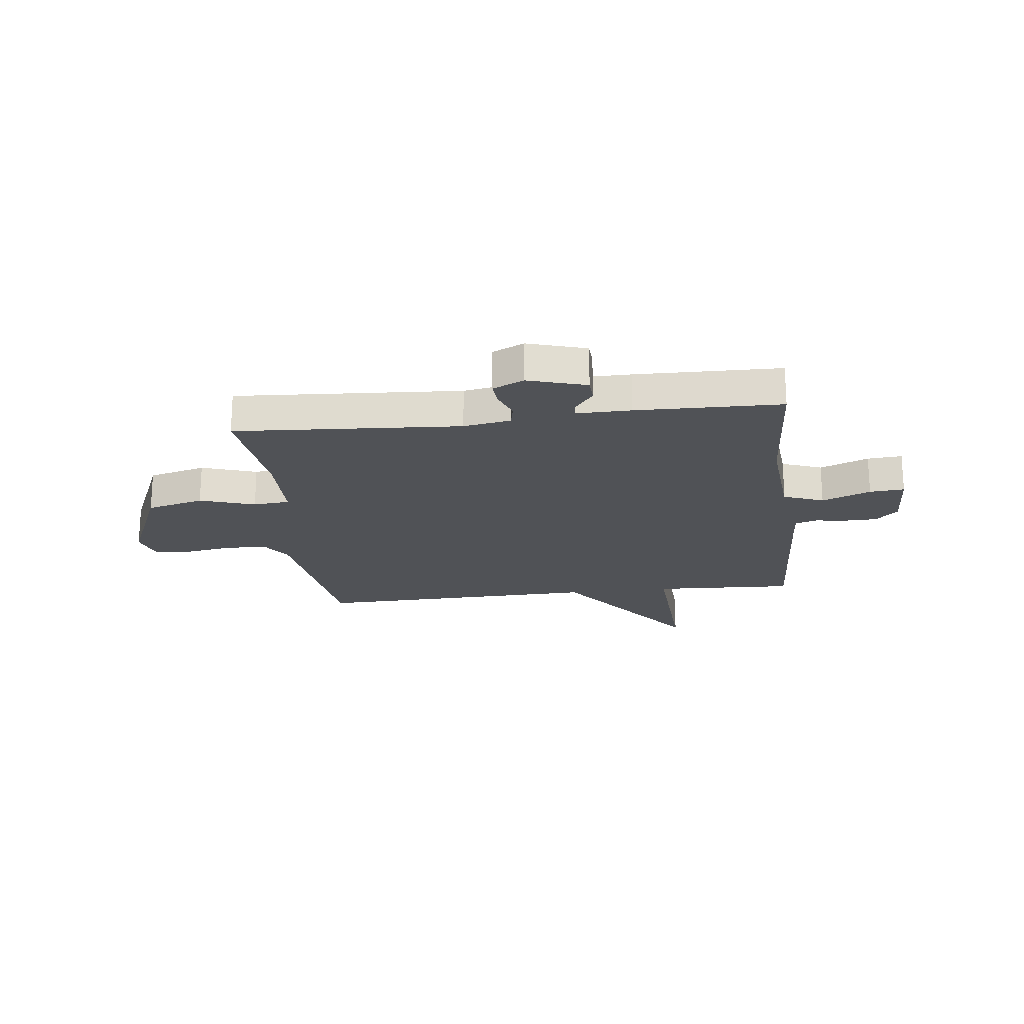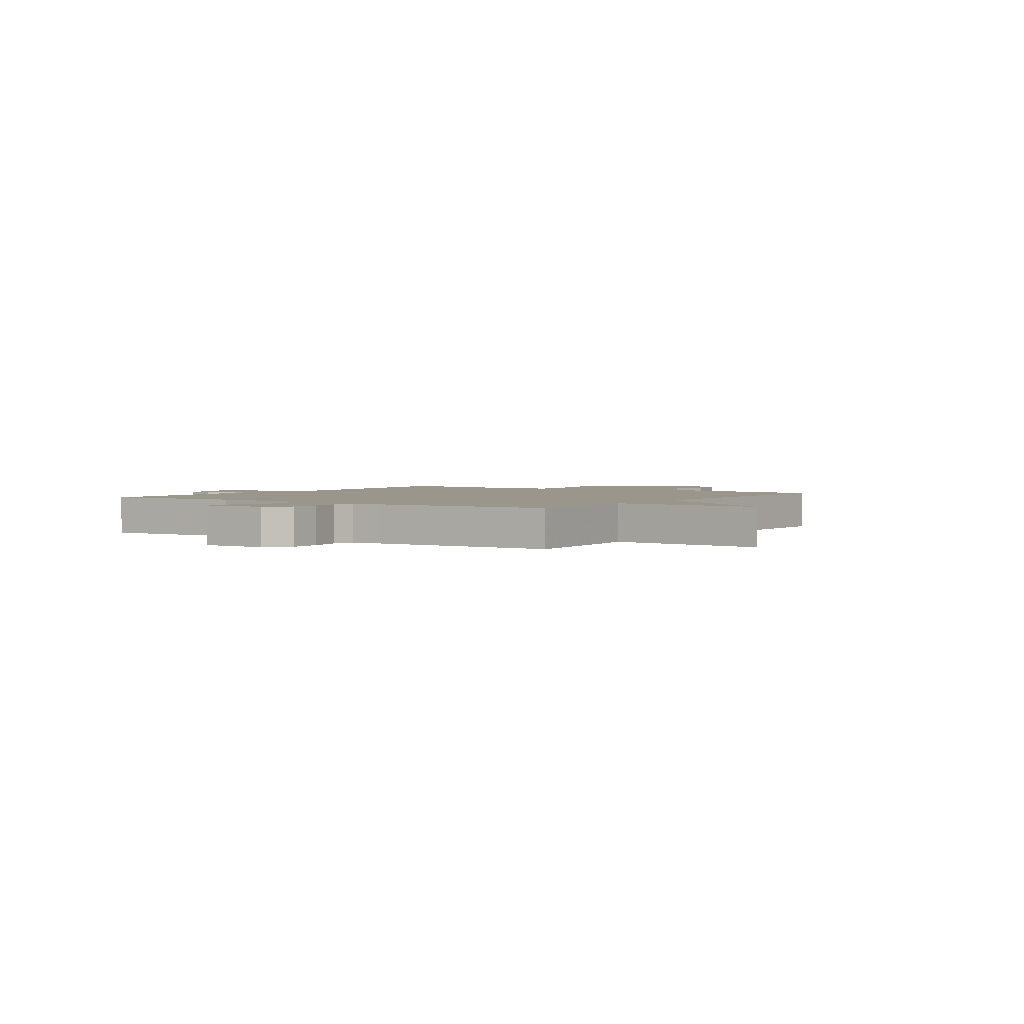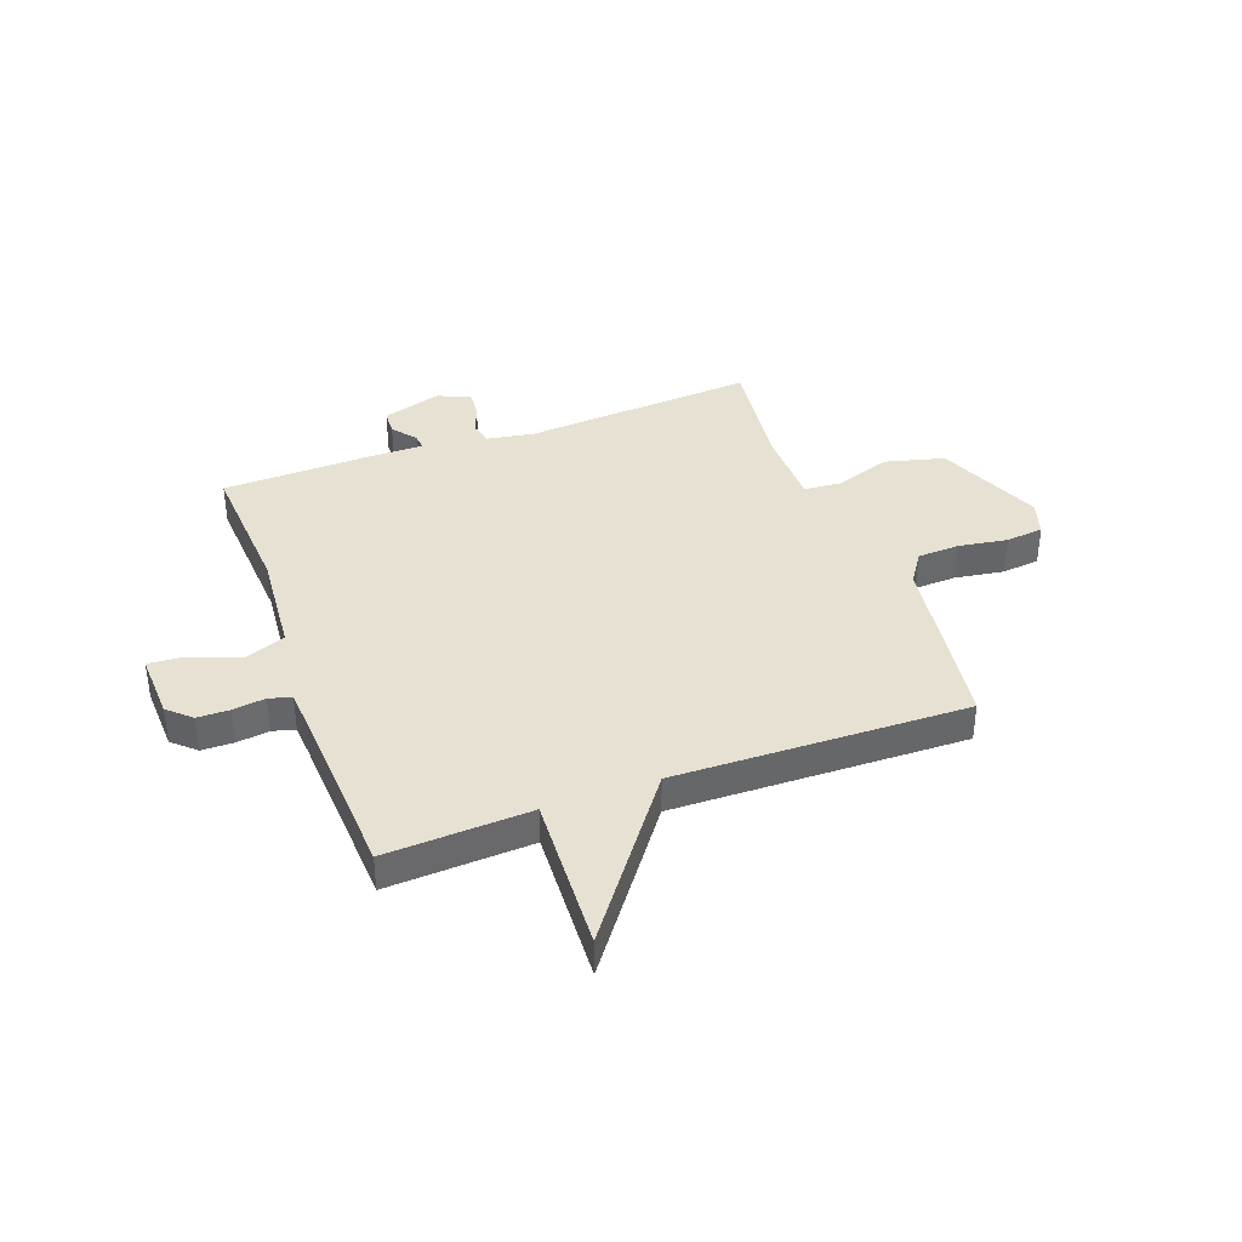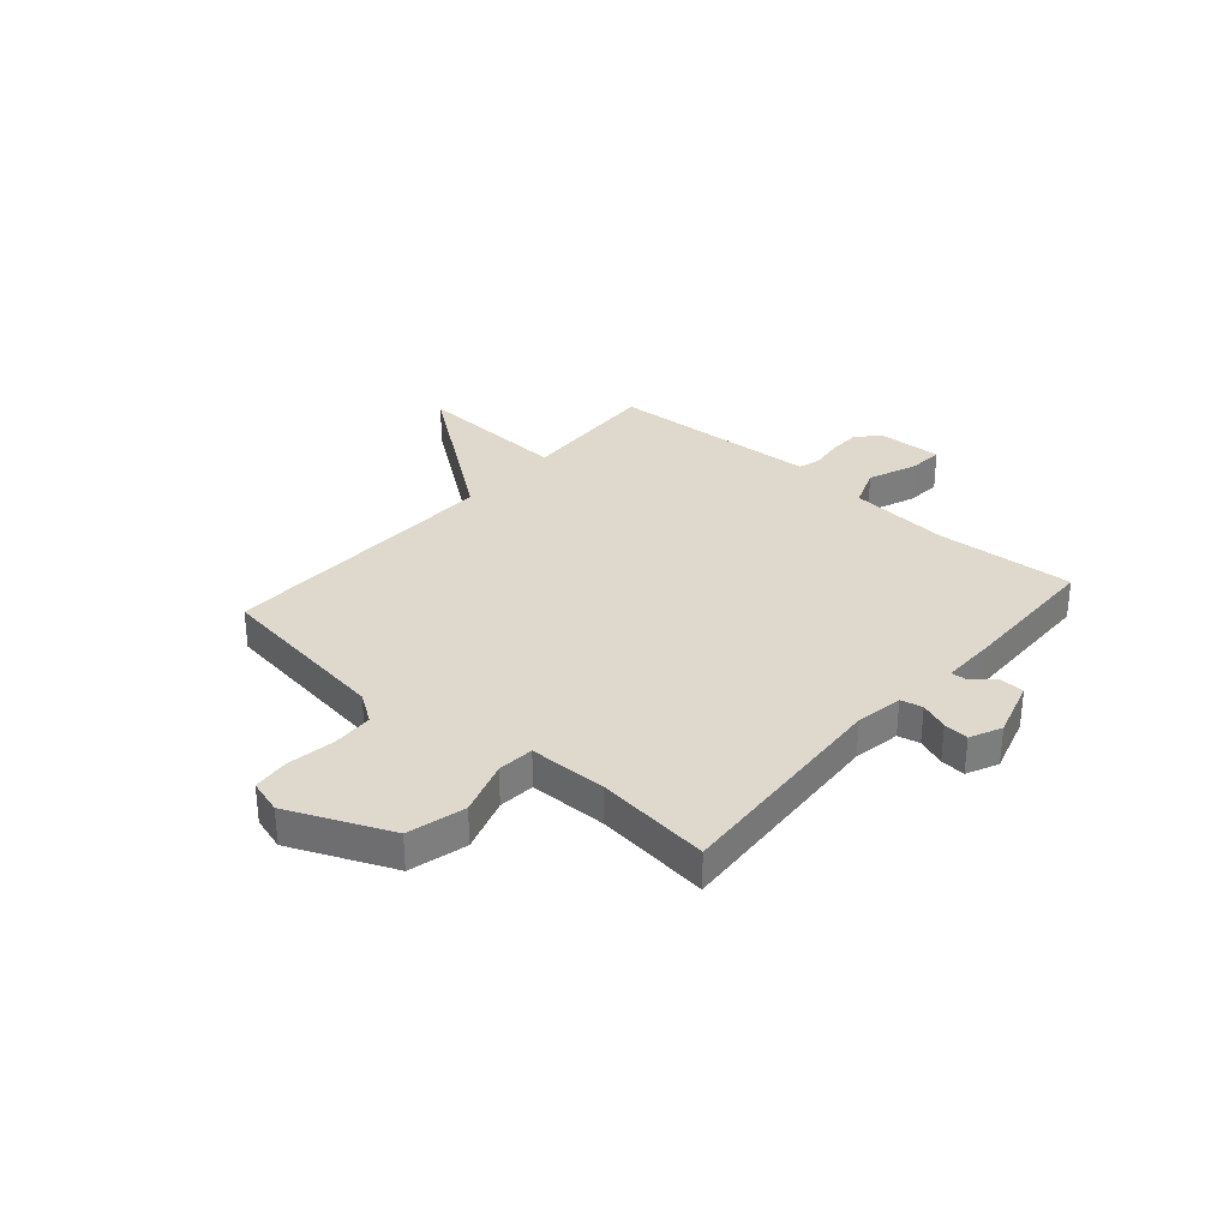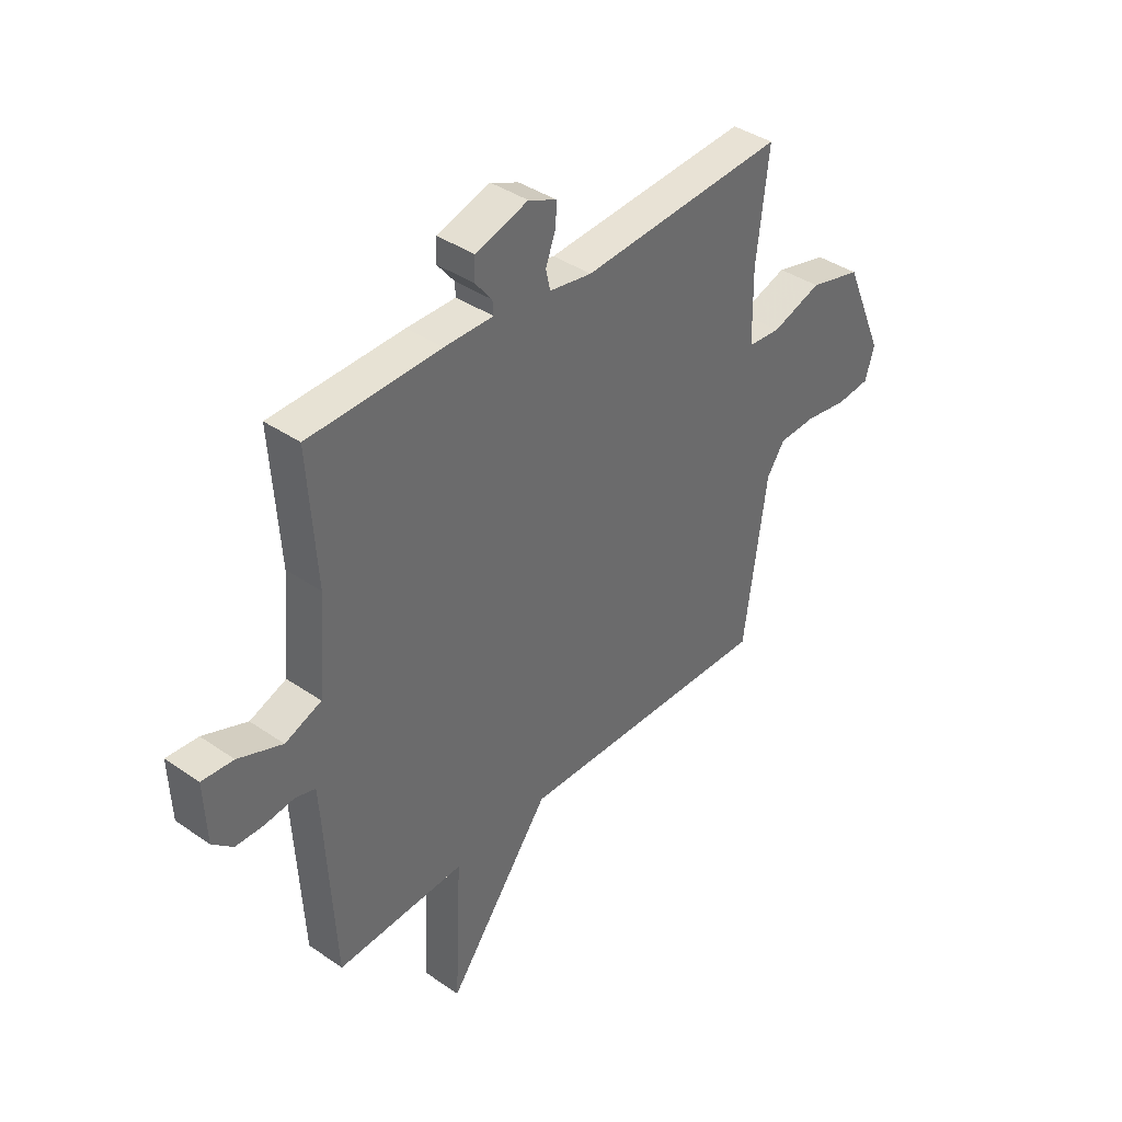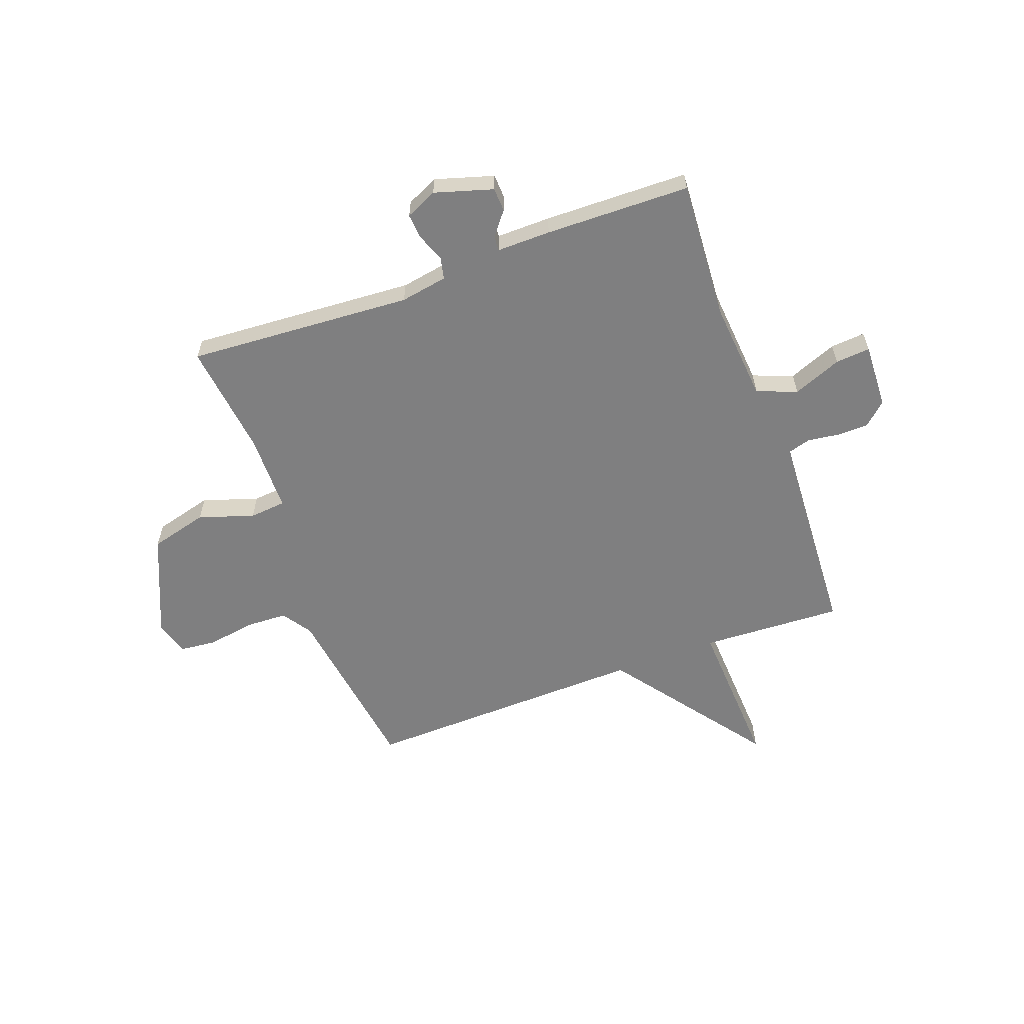
<metadata>
{"format":"obj","ext":"obj","renderer":"f3d","projection":"perspective","resolution":1024,"background":"white","views":[{"elev":-20.9,"azim":6.9,"up":"+Y"},{"elev":2.3,"azim":123.9,"up":"+Y"},{"elev":38.9,"azim":159.9,"up":"+Y"},{"elev":32.2,"azim":-48.9,"up":"+Y"},{"elev":39.3,"azim":130.7,"up":"+Z"},{"elev":-59.8,"azim":20.3,"up":"+Y"}]}
</metadata>
<code>
v -0.5 0.07 0.5
v -0.078 0.07 0.472
v 0.01 0.07 0.487
v 0.019 0.07 0.528
v -0.001 0.07 0.581
v -0.005 0.07 0.628
v 0.054 0.07 0.655
v 0.163 0.07 0.622
v 0.165 0.07 0.577
v 0.13 0.07 0.533
v 0.128 0.07 0.505
v 0.229 0.07 0.506
v 0.5 0.07 0.5
v 0.483 0.07 0.239
v 0.499 0.07 0.05
v 0.574 0.07 0.021
v 0.665 0.07 0.057
v 0.73 0.07 0.062
v 0.725 0.07 -0.06
v 0.683 0.07 -0.098
v 0.624 0.07 -0.099
v 0.564 0.07 -0.091
v 0.523 0.07 -0.103
v 0.519 0.07 -0.161
v 0.5 0.07 -0.5
v 0.235 0.07 -0.487
v 0.249 0.07 -0.775
v 0.035 0.07 -0.487
v -0.5 0.07 -0.5
v -0.547 0.07 -0.165
v -0.584 0.07 -0.11
v -0.661 0.07 -0.107
v -0.75 0.07 -0.121
v -0.819 0.07 -0.114
v -0.838 0.07 -0.05
v -0.756 0.07 0.14
v -0.648 0.07 0.168
v -0.545 0.07 0.134
v -0.477 0.07 0.14
v -0.475 0.07 0.286
v -0.5 0 0.5
v -0.078 0 0.472
v 0.01 0 0.487
v 0.019 0 0.528
v -0.001 0 0.581
v -0.005 0 0.628
v 0.054 0 0.655
v 0.163 0 0.622
v 0.165 0 0.577
v 0.13 0 0.533
v 0.128 0 0.505
v 0.229 0 0.506
v 0.5 0 0.5
v 0.483 0 0.239
v 0.499 0 0.05
v 0.574 0 0.021
v 0.665 0 0.057
v 0.73 0 0.062
v 0.725 0 -0.06
v 0.683 0 -0.098
v 0.624 0 -0.099
v 0.564 0 -0.091
v 0.523 0 -0.103
v 0.519 0 -0.161
v 0.5 0 -0.5
v 0.235 0 -0.487
v 0.249 0 -0.775
v 0.035 0 -0.487
v -0.5 0 -0.5
v -0.547 0 -0.165
v -0.584 0 -0.11
v -0.661 0 -0.107
v -0.75 0 -0.121
v -0.819 0 -0.114
v -0.838 0 -0.05
v -0.756 0 0.14
v -0.648 0 0.168
v -0.545 0 0.134
v -0.477 0 0.14
v -0.475 0 0.286
f 36 37 38
f 35 36 38
f 34 35 38
f 33 34 38
f 32 33 38
f 31 32 38 39
f 30 31 39
f 28 29 30 39
f 26 27 28
f 26 28 39 40
f 40 1 2
f 26 40 2
f 25 26 2
f 24 25 2
f 20 21 22
f 19 20 22
f 18 19 22
f 17 18 22
f 16 17 22
f 15 16 22 23
f 11 12 13 14
f 11 14 15
f 8 9 10
f 7 8 10
f 6 7 10
f 5 6 10
f 4 5 10
f 3 4 10 11
f 15 23 24
f 11 15 24
f 3 11 24
f 2 3 24
f 78 77 76
f 78 76 75
f 78 75 74
f 78 74 73
f 78 73 72
f 79 78 72 71
f 79 71 70
f 79 70 69 68
f 68 67 66
f 80 79 68 66
f 42 41 80
f 42 80 66
f 42 66 65
f 42 65 64
f 62 61 60
f 62 60 59
f 62 59 58
f 62 58 57
f 62 57 56
f 63 62 56 55
f 54 53 52 51
f 55 54 51
f 50 49 48
f 50 48 47
f 50 47 46
f 50 46 45
f 50 45 44
f 51 50 44 43
f 64 63 55
f 64 55 51
f 64 51 43
f 64 43 42
f 1 41 42 2
f 2 42 43 3
f 3 43 44 4
f 4 44 45 5
f 5 45 46 6
f 6 46 47 7
f 7 47 48 8
f 8 48 49 9
f 9 49 50 10
f 10 50 51 11
f 11 51 52 12
f 12 52 53 13
f 13 53 54 14
f 14 54 55 15
f 15 55 56 16
f 16 56 57 17
f 17 57 58 18
f 18 58 59 19
f 19 59 60 20
f 20 60 61 21
f 21 61 62 22
f 22 62 63 23
f 23 63 64 24
f 24 64 65 25
f 25 65 66 26
f 26 66 67 27
f 27 67 68 28
f 28 68 69 29
f 29 69 70 30
f 30 70 71 31
f 31 71 72 32
f 32 72 73 33
f 33 73 74 34
f 34 74 75 35
f 35 75 76 36
f 36 76 77 37
f 37 77 78 38
f 38 78 79 39
f 39 79 80 40
f 40 80 41 1

</code>
